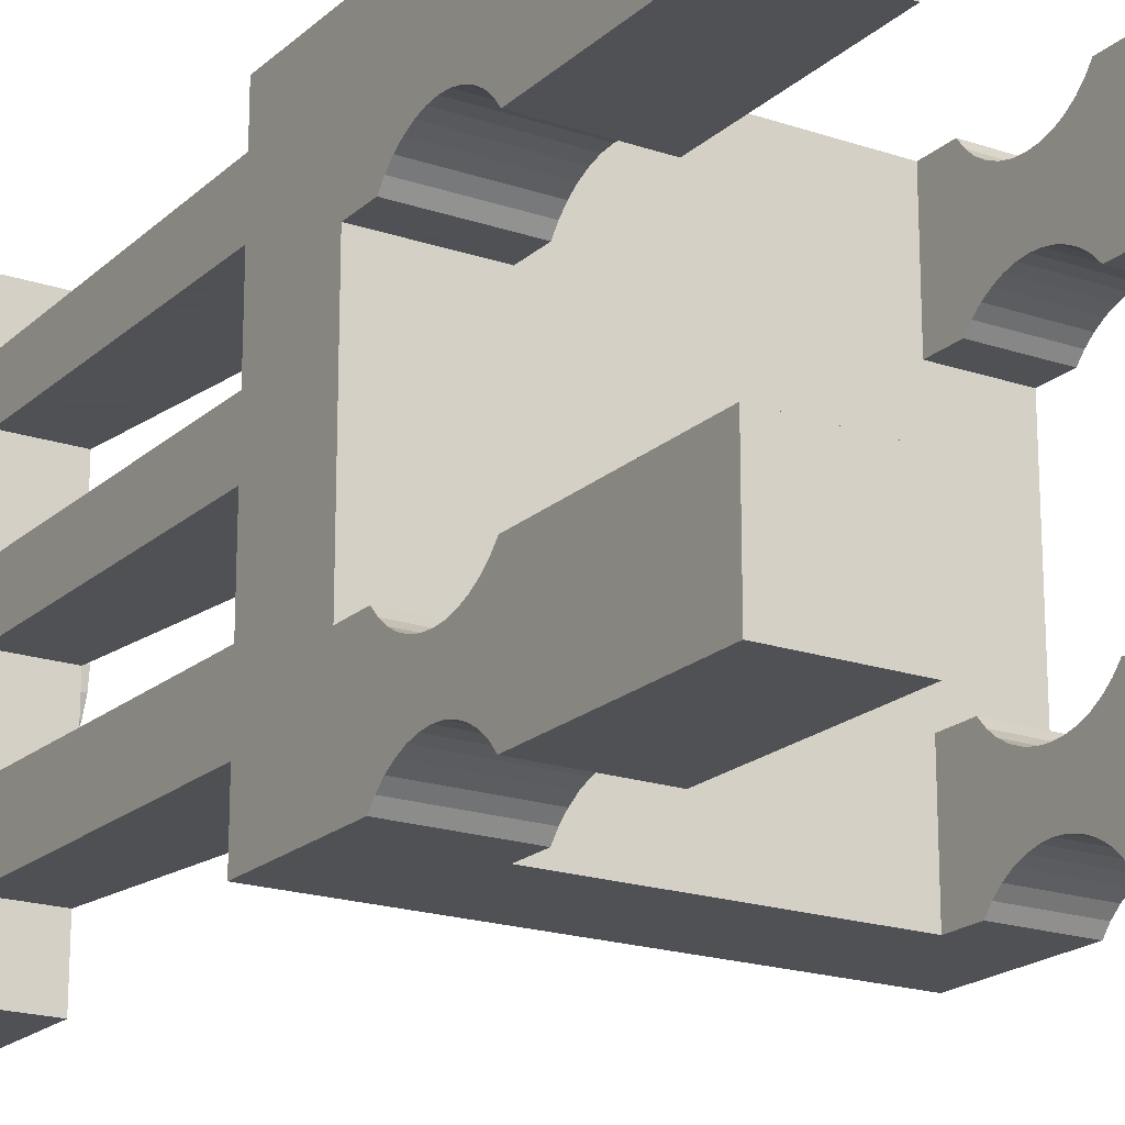
<metadata>
{"format":"obj","ext":"obj","renderer":"f3d","projection":"perspective","resolution":1024,"background":"white","views":[{"elev":-19.5,"azim":-32.3,"up":"+Z"}]}
</metadata>
<code>
v -0.4535 -1 -0.4535
v -0.4535 -1 -0.2394
v -0.4535 -1 0.1981
v -0.4535 -1 0.4535
v -0.4535 -0.6064 -0.4535
v -0.4535 -0.6064 -0.2394
v -0.4535 -0.6064 0.1981
v -0.4535 -0.6064 0.4535
v -0.4535 -0.5916 0.2166
v -0.4535 -0.5915 0.4353
v -0.4535 -0.5911 -0.4359
v -0.4535 -0.5908 -0.2563
v -0.4535 -0.5741 0.2325
v -0.4535 -0.5739 0.4196
v -0.4535 -0.5733 -0.4209
v -0.4535 -0.5728 -0.2707
v -0.4535 -0.5542 0.2453
v -0.4535 -0.554 0.4071
v -0.4535 -0.5534 -0.4088
v -0.4535 -0.5528 -0.2823
v -0.4535 -0.5325 0.2547
v -0.4535 -0.5323 0.3978
v -0.4535 -0.5319 -0.4
v -0.4535 -0.5314 -0.2907
v -0.4535 -0.5095 0.2604
v -0.4535 -0.5094 0.3922
v -0.4535 -0.5092 -0.3946
v -0.4535 -0.509 -0.2959
v -0.4535 -0.486 -0.3928
v -0.4535 -0.486 -0.2976
v -0.4535 -0.486 0.2623
v -0.4535 -0.486 0.3903
v -0.4535 -0.463 -0.2959
v -0.4535 -0.4628 -0.3946
v -0.4535 -0.4625 0.3922
v -0.4535 -0.4624 0.2604
v -0.4535 -0.4405 -0.2907
v -0.4535 -0.4401 -0.4
v -0.4535 -0.4397 0.3978
v -0.4535 -0.4395 0.2547
v -0.4535 -0.4191 -0.2823
v -0.4535 -0.4186 -0.4088
v -0.4535 -0.418 0.4071
v -0.4535 -0.4178 0.2453
v -0.4535 -0.3992 -0.2707
v -0.4535 -0.3986 -0.4209
v -0.4535 -0.3981 0.4196
v -0.4535 -0.3979 0.2325
v -0.4535 -0.3812 -0.2563
v -0.4535 -0.3808 -0.4359
v -0.4535 -0.3805 0.4353
v -0.4535 -0.3803 0.2166
v -0.4535 -0.3656 -0.4535
v -0.4535 -0.3656 -0.2394
v -0.4535 -0.3656 0.1981
v -0.4535 -0.3656 0.4535
v -0.4535 -0.2921 -0.2394
v -0.4535 -0.2921 0.1981
v -0.4535 -0.08059 -0.4535
v -0.4535 -0.08059 -0.3263
v -0.4535 -0.08059 -0.1991
v -0.4535 -0.08059 -0.02407
v -0.4535 -0.08059 0.08427
v -0.4535 -0.08059 0.2522
v -0.4535 -0.08059 0.3619
v -0.4535 -0.08059 0.4535
v -0.4535 0.5601 -0.4535
v -0.4535 0.5601 -0.3223
v -0.4535 0.5601 -0.191
v -0.4535 0.5601 -0.02407
v -0.4535 0.5601 0.08427
v -0.4535 0.5601 0.2522
v -0.4535 0.5601 0.3531
v -0.4535 0.5601 0.4535
v -0.4535 0.901 0.2267
v -0.4535 0.9039 0.1845
v -0.4535 0.9039 0.269
v -0.4535 0.9065 -0.2267
v -0.4535 0.9082 -0.4535
v -0.4535 0.9092 -0.2686
v -0.4535 0.9092 -0.1849
v -0.4535 0.9126 0.143
v -0.4535 0.9126 0.3105
v -0.4535 0.9173 -0.3097
v -0.4535 0.9173 -0.1438
v -0.4535 0.9217 0.4535
v -0.4535 0.9268 0.103
v -0.4535 0.9308 -0.1041
v -0.4535 0.9464 0.06544
v -0.4535 0.9492 -0.06648
v -0.4535 0.971 0.03088
v -0.4535 0.9724 -0.03158
v -0.4535 1 0
v -0.3237 0.5601 -0.4535
v -0.3237 0.5601 -0.3223
v -0.3237 0.5601 -0.1991
v -0.3237 0.5601 -0.191
v -0.3237 0.5601 -0.02407
v -0.3237 0.5601 0.08427
v -0.3237 0.5601 0.2522
v -0.3237 0.5601 0.3531
v -0.3237 0.5601 0.4535
v -0.3237 0.6178 -0.000188
v -0.3237 0.6223 -0.0347
v -0.3237 0.6223 0.03432
v -0.3237 0.6344 -0.4205
v -0.3237 0.6344 -0.2245
v -0.3237 0.6356 -0.06686
v -0.3237 0.6356 0.06648
v -0.3237 0.6434 0.2043
v -0.3237 0.6434 0.3933
v -0.3237 0.6568 -0.09447
v -0.3237 0.6568 0.09409
v -0.3237 0.6844 -0.1157
v -0.3237 0.6844 0.1153
v -0.3237 0.7166 -0.129
v -0.3237 0.7166 0.1286
v -0.3237 0.7511 -0.1335
v -0.3237 0.7511 0.1331
v -0.3237 0.7856 -0.129
v -0.3237 0.7856 0.1286
v -0.3237 0.8178 -0.1157
v -0.3237 0.8178 0.1153
v -0.3237 0.8304 -0.4205
v -0.3237 0.8304 -0.2245
v -0.3237 0.8324 0.2043
v -0.3237 0.8324 0.3933
v -0.3237 0.8454 -0.09447
v -0.3237 0.8454 0.09409
v -0.3237 0.8666 -0.06686
v -0.3237 0.8666 0.06648
v -0.3237 0.8799 -0.0347
v -0.3237 0.8799 0.03432
v -0.3237 0.8844 -0.000188
v -0.3237 0.901 0.2267
v -0.3237 0.9039 0.1845
v -0.3237 0.9039 0.269
v -0.3237 0.9065 -0.2267
v -0.3237 0.9082 -0.4535
v -0.3237 0.9092 -0.2686
v -0.3237 0.9092 -0.1849
v -0.3237 0.9126 0.143
v -0.3237 0.9126 0.3105
v -0.3237 0.9173 -0.3097
v -0.3237 0.9173 -0.1438
v -0.3237 0.9217 0.4535
v -0.3237 0.9268 0.103
v -0.3237 0.9308 -0.1041
v -0.3237 0.9464 0.06544
v -0.3237 0.9492 -0.06648
v -0.3237 0.971 0.03088
v -0.3237 0.9724 -0.03158
v -0.3237 1 0
v -0.2919 0.6344 -0.4205
v -0.2919 0.6344 -0.2245
v -0.2919 0.8304 -0.4205
v -0.2919 0.8304 -0.2245
v -0.2914 0.6434 0.2043
v -0.2914 0.6434 0.3933
v -0.2914 0.8324 0.2043
v -0.2914 0.8324 0.3933
v -0.2854 0.6178 -0.000188
v -0.2854 0.6223 -0.0347
v -0.2854 0.6223 0.03432
v -0.2854 0.6356 -0.06686
v -0.2854 0.6356 0.06648
v -0.2854 0.6568 -0.09447
v -0.2854 0.6568 0.09409
v -0.2854 0.6844 -0.1157
v -0.2854 0.6844 0.1153
v -0.2854 0.7166 -0.129
v -0.2854 0.7166 0.1286
v -0.2854 0.7511 -0.1335
v -0.2854 0.7511 0.1331
v -0.2854 0.7856 -0.129
v -0.2854 0.7856 0.1286
v -0.2854 0.8178 -0.1157
v -0.2854 0.8178 0.1153
v -0.2854 0.8454 -0.09447
v -0.2854 0.8454 0.09409
v -0.2854 0.8666 -0.06686
v -0.2854 0.8666 0.06648
v -0.2854 0.8799 -0.0347
v -0.2854 0.8799 0.03432
v -0.2854 0.8844 -0.000188
v -0.25 -0.08059 -0.3263
v -0.25 -0.08059 -0.1991
v -0.25 -0.08059 -0.02407
v -0.25 -0.08059 0.08427
v -0.25 -0.08059 0.2522
v -0.25 -0.08059 0.2572
v -0.25 -0.08059 0.3619
v -0.2452 -1 -0.4535
v -0.2452 -1 -0.2394
v -0.2452 -1 0.1981
v -0.2452 -1 0.4535
v -0.2452 -0.6064 -0.4535
v -0.2452 -0.6064 -0.2394
v -0.2452 -0.6064 0.1981
v -0.2452 -0.6064 0.4535
v -0.2452 -0.5916 0.2166
v -0.2452 -0.5915 0.4353
v -0.2452 -0.5911 -0.4359
v -0.2452 -0.5908 -0.2563
v -0.2452 -0.5741 0.2325
v -0.2452 -0.5739 0.4196
v -0.2452 -0.5733 -0.4209
v -0.2452 -0.5728 -0.2707
v -0.2452 -0.5542 0.2453
v -0.2452 -0.554 0.4071
v -0.2452 -0.5534 -0.4088
v -0.2452 -0.5528 -0.2823
v -0.2452 -0.5325 0.2547
v -0.2452 -0.5323 0.3978
v -0.2452 -0.5319 -0.4
v -0.2452 -0.5314 -0.2907
v -0.2452 -0.5095 0.2604
v -0.2452 -0.5094 0.3922
v -0.2452 -0.5092 -0.3946
v -0.2452 -0.509 -0.2959
v -0.2452 -0.486 -0.3928
v -0.2452 -0.486 -0.2976
v -0.2452 -0.486 0.2623
v -0.2452 -0.486 0.3903
v -0.2452 -0.463 -0.2959
v -0.2452 -0.4628 -0.3946
v -0.2452 -0.4625 0.3922
v -0.2452 -0.4624 0.2604
v -0.2452 -0.4405 -0.2907
v -0.2452 -0.4401 -0.4
v -0.2452 -0.4397 0.3978
v -0.2452 -0.4395 0.2547
v -0.2452 -0.4191 -0.2823
v -0.2452 -0.4186 -0.4088
v -0.2452 -0.418 0.4071
v -0.2452 -0.4178 0.2453
v -0.2452 -0.3992 -0.2707
v -0.2452 -0.3986 -0.4209
v -0.2452 -0.3981 0.4196
v -0.2452 -0.3979 0.2325
v -0.2452 -0.3812 -0.2563
v -0.2452 -0.3808 -0.4359
v -0.2452 -0.3805 0.4353
v -0.2452 -0.3803 0.2166
v -0.2452 -0.3656 -0.4535
v -0.2452 -0.3656 -0.2394
v -0.2452 -0.3656 0.1981
v -0.2452 -0.3656 0.4535
v -0.2452 -0.2921 -0.4535
v -0.2452 -0.2921 -0.2394
v -0.2452 -0.2921 0.1981
v -0.2452 -0.2921 0.4535
v -0.164 -0.104 -0.3412
v -0.164 -0.104 0.3534
v -0.164 -0.08059 -0.3412
v -0.164 -0.08059 0.3534
v 0.2935 -1 -0.4535
v 0.2935 -1 -0.2283
v 0.2935 -1 0.2092
v 0.2935 -1 0.4535
v 0.2935 -0.6064 -0.4535
v 0.2935 -0.6064 -0.2283
v 0.2935 -0.6064 0.2092
v 0.2935 -0.6064 0.4535
v 0.2935 -0.5919 0.4345
v 0.2935 -0.5914 -0.4354
v 0.2935 -0.5911 -0.2459
v 0.2935 -0.5908 0.2261
v 0.2935 -0.5745 0.4183
v 0.2935 -0.5738 -0.4199
v 0.2935 -0.5733 -0.2609
v 0.2935 -0.5728 0.2405
v 0.2935 -0.5546 0.4051
v 0.2935 -0.5538 -0.4074
v 0.2935 -0.5534 -0.273
v 0.2935 -0.5528 0.2521
v 0.2935 -0.5328 0.3955
v 0.2935 -0.5322 -0.3983
v 0.2935 -0.5319 -0.2818
v 0.2935 -0.5314 0.2605
v 0.2935 -0.5097 0.3896
v 0.2935 -0.5094 -0.3927
v 0.2935 -0.5092 -0.2872
v 0.2935 -0.509 0.2657
v 0.2935 -0.486 -0.3908
v 0.2935 -0.486 -0.289
v 0.2935 -0.486 0.2674
v 0.2935 -0.486 0.3876
v 0.2935 -0.463 0.2657
v 0.2935 -0.4628 -0.2872
v 0.2935 -0.4626 -0.3927
v 0.2935 -0.4622 0.3896
v 0.2935 -0.4405 0.2605
v 0.2935 -0.4401 -0.2818
v 0.2935 -0.4397 -0.3983
v 0.2935 -0.4391 0.3955
v 0.2935 -0.4191 0.2521
v 0.2935 -0.4186 -0.273
v 0.2935 -0.4181 -0.4074
v 0.2935 -0.4173 0.4051
v 0.2935 -0.3992 0.2405
v 0.2935 -0.3986 -0.2609
v 0.2935 -0.3982 -0.4199
v 0.2935 -0.3975 0.4183
v 0.2935 -0.3812 0.2261
v 0.2935 -0.3808 -0.2459
v 0.2935 -0.3805 -0.4354
v 0.2935 -0.3801 0.4345
v 0.2935 -0.3656 -0.4535
v 0.2935 -0.3656 -0.2283
v 0.2935 -0.3656 0.2092
v 0.2935 -0.3656 0.4535
v 0.2935 -0.2921 -0.4535
v 0.2935 -0.2921 -0.2283
v 0.2935 -0.2921 0.2092
v 0.2935 -0.2921 0.4535
v 0.3803 -0.104 -0.3412
v 0.3803 -0.104 0.3534
v 0.3803 -0.08059 -0.3412
v 0.3803 -0.08059 0.3534
v 0.4535 -1 -0.4535
v 0.4535 -1 -0.2283
v 0.4535 -1 0.2092
v 0.4535 -1 0.4535
v 0.4535 -0.6064 -0.4535
v 0.4535 -0.6064 -0.2283
v 0.4535 -0.6064 0.2092
v 0.4535 -0.6064 0.4535
v 0.4535 -0.5919 0.4345
v 0.4535 -0.5914 -0.4354
v 0.4535 -0.5911 -0.2459
v 0.4535 -0.5908 0.2261
v 0.4535 -0.5745 0.4183
v 0.4535 -0.5738 -0.4199
v 0.4535 -0.5733 -0.2609
v 0.4535 -0.5728 0.2405
v 0.4535 -0.5546 0.4051
v 0.4535 -0.5538 -0.4074
v 0.4535 -0.5534 -0.273
v 0.4535 -0.5528 0.2521
v 0.4535 -0.5328 0.3955
v 0.4535 -0.5322 -0.3983
v 0.4535 -0.5319 -0.2818
v 0.4535 -0.5314 0.2605
v 0.4535 -0.5097 0.3896
v 0.4535 -0.5094 -0.3927
v 0.4535 -0.5092 -0.2872
v 0.4535 -0.509 0.2657
v 0.4535 -0.486 -0.3908
v 0.4535 -0.486 -0.289
v 0.4535 -0.486 0.2674
v 0.4535 -0.486 0.3876
v 0.4535 -0.463 0.2657
v 0.4535 -0.4628 -0.2872
v 0.4535 -0.4626 -0.3927
v 0.4535 -0.4622 0.3896
v 0.4535 -0.4405 0.2605
v 0.4535 -0.4401 -0.2818
v 0.4535 -0.4397 -0.3983
v 0.4535 -0.4391 0.3955
v 0.4535 -0.4191 0.2521
v 0.4535 -0.4186 -0.273
v 0.4535 -0.4181 -0.4074
v 0.4535 -0.4173 0.4051
v 0.4535 -0.3992 0.2405
v 0.4535 -0.3986 -0.2609
v 0.4535 -0.3982 -0.4199
v 0.4535 -0.3975 0.4183
v 0.4535 -0.3812 0.2261
v 0.4535 -0.3808 -0.2459
v 0.4535 -0.3805 -0.4354
v 0.4535 -0.3801 0.4345
v 0.4535 -0.3656 -0.4535
v 0.4535 -0.3656 -0.2283
v 0.4535 -0.3656 0.2092
v 0.4535 -0.3656 0.4535
v 0.4535 -0.2921 -0.2283
v 0.4535 -0.2921 0.2092
v 0.4535 -0.08059 -0.4535
v 0.4535 -0.08059 0.4535
f 1 2 5
f 194 2 1
f 1 5 193
f 1 193 194
f 6 5 2
f 194 6 2
f 3 4 8
f 195 4 3
f 8 7 3
f 3 7 195
f 196 8 4
f 4 195 196
f 5 6 12
f 12 11 5
f 5 11 203
f 197 193 5
f 203 197 5
f 204 12 6
f 6 194 198
f 6 198 204
f 7 8 9
f 7 9 199
f 199 195 7
f 10 9 8
f 202 10 8
f 8 196 200
f 8 200 202
f 9 10 13
f 9 13 205
f 201 199 9
f 205 201 9
f 14 13 10
f 202 14 10
f 11 12 15
f 11 15 207
f 207 203 11
f 16 15 12
f 204 16 12
f 13 14 17
f 13 17 209
f 209 205 13
f 18 17 14
f 206 18 14
f 14 202 206
f 15 16 19
f 15 19 207
f 20 19 16
f 208 20 16
f 16 204 208
f 17 18 21
f 17 21 213
f 213 209 17
f 22 21 18
f 210 22 18
f 18 206 210
f 19 20 23
f 19 23 215
f 211 207 19
f 215 211 19
f 24 23 20
f 212 24 20
f 20 208 212
f 21 22 25
f 21 25 217
f 217 213 21
f 26 25 22
f 214 26 22
f 22 210 214
f 23 24 27
f 23 27 219
f 219 215 23
f 28 27 24
f 216 28 24
f 24 212 216
f 25 26 31
f 25 31 223
f 223 217 25
f 32 31 26
f 218 32 26
f 26 214 218
f 27 28 29
f 27 29 221
f 221 219 27
f 30 29 28
f 220 30 28
f 28 216 220
f 29 30 33
f 29 33 34
f 29 34 226
f 226 221 29
f 222 33 30
f 30 220 222
f 31 32 35
f 31 35 36
f 31 36 228
f 228 223 31
f 224 35 32
f 32 218 224
f 37 34 33
f 225 37 33
f 33 222 225
f 34 37 38
f 34 38 230
f 230 226 34
f 39 36 35
f 227 39 35
f 35 224 227
f 36 39 40
f 36 40 232
f 232 228 36
f 41 38 37
f 229 41 37
f 37 225 229
f 38 41 42
f 38 42 234
f 234 230 38
f 43 40 39
f 231 43 39
f 39 227 231
f 40 43 44
f 40 44 236
f 236 232 40
f 45 42 41
f 233 45 41
f 41 229 233
f 42 45 46
f 42 46 238
f 238 234 42
f 47 44 43
f 235 47 43
f 43 231 235
f 44 47 48
f 44 48 240
f 240 236 44
f 49 46 45
f 237 49 45
f 45 233 237
f 46 49 50
f 46 50 242
f 242 238 46
f 51 48 47
f 239 51 47
f 47 235 239
f 48 51 52
f 48 52 244
f 244 240 48
f 54 50 49
f 246 54 49
f 49 237 241
f 49 241 246
f 54 53 50
f 50 53 242
f 56 52 51
f 243 56 51
f 51 239 243
f 56 55 52
f 52 55 244
f 53 54 57
f 53 57 59
f 53 59 249
f 245 242 53
f 249 245 53
f 246 57 54
f 55 56 58
f 55 58 251
f 247 244 55
f 251 247 55
f 66 58 56
f 248 66 56
f 56 243 248
f 57 58 59
f 251 58 57
f 57 246 250
f 57 250 314
f 314 251 57
f 66 59 58
f 61 60 59
f 59 60 255
f 62 61 59
f 63 62 59
f 64 63 59
f 65 64 59
f 66 65 59
f 313 249 59
f 59 255 379
f 379 313 59
f 60 61 69
f 69 68 60
f 60 68 95
f 60 95 186
f 60 186 255
f 61 62 187
f 97 69 61
f 187 97 61
f 62 63 71
f 71 70 62
f 62 70 98
f 62 98 188
f 188 187 62
f 63 64 189
f 99 71 63
f 189 99 63
f 64 65 73
f 73 72 64
f 64 72 100
f 64 100 190
f 190 189 64
f 65 66 192
f 101 73 65
f 192 101 65
f 320 192 66
f 66 248 252
f 66 252 316
f 66 316 380
f 380 320 66
f 67 68 69
f 95 68 67
f 67 69 79
f 67 79 139
f 67 94 95
f 139 94 67
f 69 70 86
f 98 70 69
f 77 75 69
f 69 75 79
f 86 77 69
f 69 97 98
f 70 71 86
f 71 72 86
f 100 72 71
f 71 99 100
f 72 73 86
f 73 74 86
f 102 74 73
f 73 101 102
f 102 86 74
f 75 76 78
f 136 76 75
f 75 77 135
f 75 78 79
f 75 135 136
f 82 78 76
f 142 82 76
f 76 136 142
f 86 83 77
f 77 83 137
f 137 135 77
f 80 79 78
f 140 80 78
f 82 81 78
f 78 81 138
f 78 138 140
f 79 80 84
f 79 84 139
f 144 84 80
f 80 140 144
f 81 82 85
f 81 85 141
f 141 138 81
f 87 85 82
f 147 87 82
f 82 142 147
f 83 86 143
f 143 137 83
f 144 139 84
f 85 87 88
f 85 88 145
f 145 141 85
f 86 102 146
f 146 143 86
f 89 88 87
f 149 89 87
f 87 147 149
f 88 89 90
f 88 90 148
f 148 145 88
f 91 90 89
f 151 91 89
f 89 149 151
f 90 91 92
f 90 92 150
f 150 148 90
f 93 92 91
f 153 93 91
f 91 151 153
f 92 93 152
f 152 150 92
f 153 152 93
f 106 95 94
f 139 106 94
f 106 96 95
f 95 96 187
f 187 186 95
f 106 97 96
f 96 97 187
f 106 98 97
f 106 99 98
f 98 99 189
f 189 188 98
f 106 100 99
f 106 101 100
f 100 101 192
f 191 190 100
f 192 191 100
f 106 102 101
f 106 103 102
f 102 103 111
f 102 111 146
f 106 104 103
f 103 104 162
f 103 105 111
f 164 105 103
f 103 162 164
f 104 106 107
f 104 107 108
f 104 108 163
f 163 162 104
f 105 109 111
f 166 109 105
f 105 164 166
f 155 107 106
f 139 124 106
f 106 124 156
f 106 154 155
f 156 154 106
f 112 108 107
f 114 112 107
f 125 114 107
f 155 125 107
f 108 112 165
f 165 163 108
f 109 110 111
f 113 110 109
f 168 113 109
f 109 166 168
f 159 111 110
f 110 113 115
f 110 115 126
f 110 126 160
f 110 158 159
f 160 158 110
f 111 127 146
f 159 127 111
f 112 114 169
f 167 165 112
f 169 167 112
f 168 115 113
f 125 116 114
f 114 116 171
f 171 169 114
f 115 117 126
f 170 117 115
f 115 168 170
f 125 118 116
f 116 118 173
f 173 171 116
f 117 119 126
f 172 119 117
f 117 170 172
f 125 120 118
f 118 120 175
f 175 173 118
f 119 121 126
f 174 121 119
f 119 172 174
f 125 122 120
f 120 122 177
f 177 175 120
f 121 123 126
f 176 123 121
f 121 174 176
f 122 125 128
f 122 128 179
f 179 177 122
f 129 126 123
f 178 129 123
f 123 176 178
f 139 125 124
f 124 125 156
f 139 128 125
f 125 155 157
f 157 156 125
f 129 127 126
f 126 127 160
f 127 129 146
f 127 159 161
f 161 160 127
f 139 130 128
f 128 130 179
f 129 131 146
f 182 131 129
f 129 178 180
f 129 180 182
f 139 132 130
f 130 132 181
f 181 179 130
f 131 133 146
f 184 133 131
f 131 182 184
f 139 134 132
f 132 134 183
f 183 181 132
f 133 134 137
f 185 134 133
f 133 137 146
f 133 184 185
f 134 135 137
f 139 135 134
f 185 183 134
f 138 136 135
f 139 138 135
f 136 138 142
f 137 143 146
f 138 139 140
f 138 141 142
f 144 140 139
f 145 142 141
f 142 145 147
f 148 147 145
f 147 148 149
f 150 149 148
f 149 150 151
f 152 151 150
f 151 152 153
f 156 155 154
f 155 156 157
f 160 159 158
f 159 160 161
f 162 163 164
f 165 164 163
f 164 165 166
f 167 166 165
f 166 167 168
f 169 168 167
f 168 169 170
f 171 170 169
f 170 171 172
f 173 172 171
f 172 173 174
f 175 174 173
f 174 175 176
f 177 176 175
f 176 177 178
f 179 178 177
f 178 179 180
f 181 180 179
f 180 181 182
f 183 182 181
f 182 183 184
f 185 184 183
f 186 187 255
f 187 188 255
f 188 189 255
f 189 190 255
f 190 191 255
f 191 192 256
f 256 255 191
f 320 256 192
f 197 194 193
f 194 197 198
f 199 196 195
f 196 199 200
f 204 198 197
f 197 203 204
f 201 200 199
f 200 201 202
f 205 202 201
f 202 205 206
f 207 204 203
f 204 207 208
f 209 206 205
f 206 209 210
f 211 208 207
f 208 211 212
f 213 210 209
f 210 213 214
f 215 212 211
f 212 215 216
f 217 214 213
f 214 217 218
f 219 216 215
f 216 219 220
f 223 218 217
f 218 223 224
f 221 220 219
f 220 221 222
f 226 222 221
f 226 225 222
f 228 224 223
f 228 227 224
f 225 226 229
f 230 229 226
f 227 228 231
f 232 231 228
f 229 230 233
f 234 233 230
f 231 232 235
f 236 235 232
f 233 234 237
f 238 237 234
f 235 236 239
f 240 239 236
f 237 238 241
f 242 241 238
f 239 240 243
f 244 243 240
f 241 242 246
f 242 245 246
f 243 244 248
f 244 247 248
f 249 246 245
f 246 249 250
f 251 248 247
f 248 251 252
f 313 250 249
f 250 313 314
f 316 252 251
f 251 314 377
f 251 315 316
f 378 315 251
f 251 377 378
f 255 254 253
f 253 254 317
f 317 255 253
f 254 255 256
f 254 256 320
f 318 317 254
f 320 318 254
f 255 317 319
f 255 319 379
f 257 258 261
f 322 258 257
f 257 261 321
f 257 321 322
f 262 261 258
f 322 262 258
f 259 260 263
f 323 260 259
f 259 263 323
f 264 263 260
f 324 264 260
f 260 323 324
f 261 262 267
f 267 266 261
f 261 266 325
f 325 321 261
f 331 267 262
f 262 322 326
f 262 326 331
f 263 264 268
f 263 268 327
f 327 323 263
f 264 265 268
f 329 265 264
f 264 324 328
f 264 328 329
f 269 268 265
f 329 269 265
f 266 267 270
f 266 270 334
f 330 325 266
f 334 330 266
f 271 270 267
f 335 271 267
f 267 331 335
f 268 269 272
f 268 272 336
f 332 327 268
f 336 332 268
f 273 272 269
f 333 273 269
f 269 329 333
f 270 271 274
f 270 274 338
f 338 334 270
f 275 274 271
f 339 275 271
f 271 335 339
f 272 273 276
f 272 276 340
f 340 336 272
f 277 276 273
f 337 277 273
f 273 333 337
f 274 275 278
f 274 278 342
f 342 338 274
f 279 278 275
f 343 279 275
f 275 339 343
f 276 277 280
f 276 280 344
f 344 340 276
f 281 280 277
f 341 281 277
f 277 337 341
f 278 279 282
f 278 282 346
f 346 342 278
f 283 282 279
f 347 283 279
f 279 343 347
f 280 281 284
f 280 284 348
f 348 344 280
f 288 284 281
f 345 288 281
f 281 341 345
f 282 283 285
f 282 285 349
f 349 346 282
f 286 285 283
f 350 286 283
f 283 347 350
f 288 287 284
f 284 287 351
f 351 348 284
f 285 286 290
f 285 290 291
f 285 291 355
f 355 349 285
f 354 290 286
f 286 350 354
f 287 288 289
f 287 289 353
f 353 351 287
f 292 289 288
f 352 292 288
f 288 345 352
f 289 292 293
f 289 293 357
f 357 353 289
f 294 291 290
f 358 294 290
f 290 354 358
f 291 294 295
f 291 295 359
f 359 355 291
f 296 293 292
f 356 296 292
f 292 352 356
f 293 296 297
f 293 297 361
f 361 357 293
f 298 295 294
f 362 298 294
f 294 358 362
f 295 298 299
f 295 299 363
f 363 359 295
f 300 297 296
f 360 300 296
f 296 356 360
f 297 300 301
f 297 301 365
f 365 361 297
f 302 299 298
f 366 302 298
f 298 362 366
f 299 302 303
f 299 303 367
f 367 363 299
f 304 301 300
f 364 304 300
f 300 360 364
f 301 304 305
f 301 305 369
f 369 365 301
f 306 303 302
f 370 306 302
f 302 366 370
f 303 306 307
f 303 307 371
f 371 367 303
f 308 305 304
f 368 308 304
f 304 364 368
f 305 308 311
f 305 311 369
f 310 307 306
f 374 310 306
f 306 370 374
f 310 309 307
f 307 309 371
f 312 311 308
f 376 312 308
f 308 368 372
f 308 372 376
f 309 310 313
f 309 313 373
f 373 371 309
f 314 313 310
f 377 314 310
f 310 374 377
f 311 312 315
f 311 315 378
f 375 369 311
f 378 375 311
f 316 315 312
f 376 316 312
f 379 373 313
f 316 376 380
f 317 318 320
f 320 319 317
f 319 320 379
f 380 379 320
f 325 322 321
f 322 325 326
f 328 324 323
f 323 327 328
f 331 326 325
f 325 330 331
f 332 328 327
f 332 329 328
f 329 332 333
f 334 331 330
f 331 334 335
f 336 333 332
f 333 336 337
f 338 335 334
f 335 338 339
f 340 337 336
f 337 340 341
f 342 339 338
f 339 342 343
f 344 341 340
f 341 344 345
f 346 343 342
f 343 346 347
f 348 345 344
f 345 348 352
f 349 347 346
f 347 349 350
f 348 351 352
f 355 350 349
f 355 354 350
f 353 352 351
f 352 353 356
f 357 356 353
f 354 355 358
f 359 358 355
f 356 357 360
f 361 360 357
f 358 359 362
f 363 362 359
f 360 361 364
f 365 364 361
f 362 363 366
f 367 366 363
f 364 365 368
f 369 368 365
f 366 367 370
f 371 370 367
f 368 369 372
f 375 372 369
f 370 371 374
f 371 373 374
f 372 375 376
f 379 374 373
f 379 377 374
f 378 376 375
f 376 378 380
f 379 378 377
f 378 379 380

</code>
